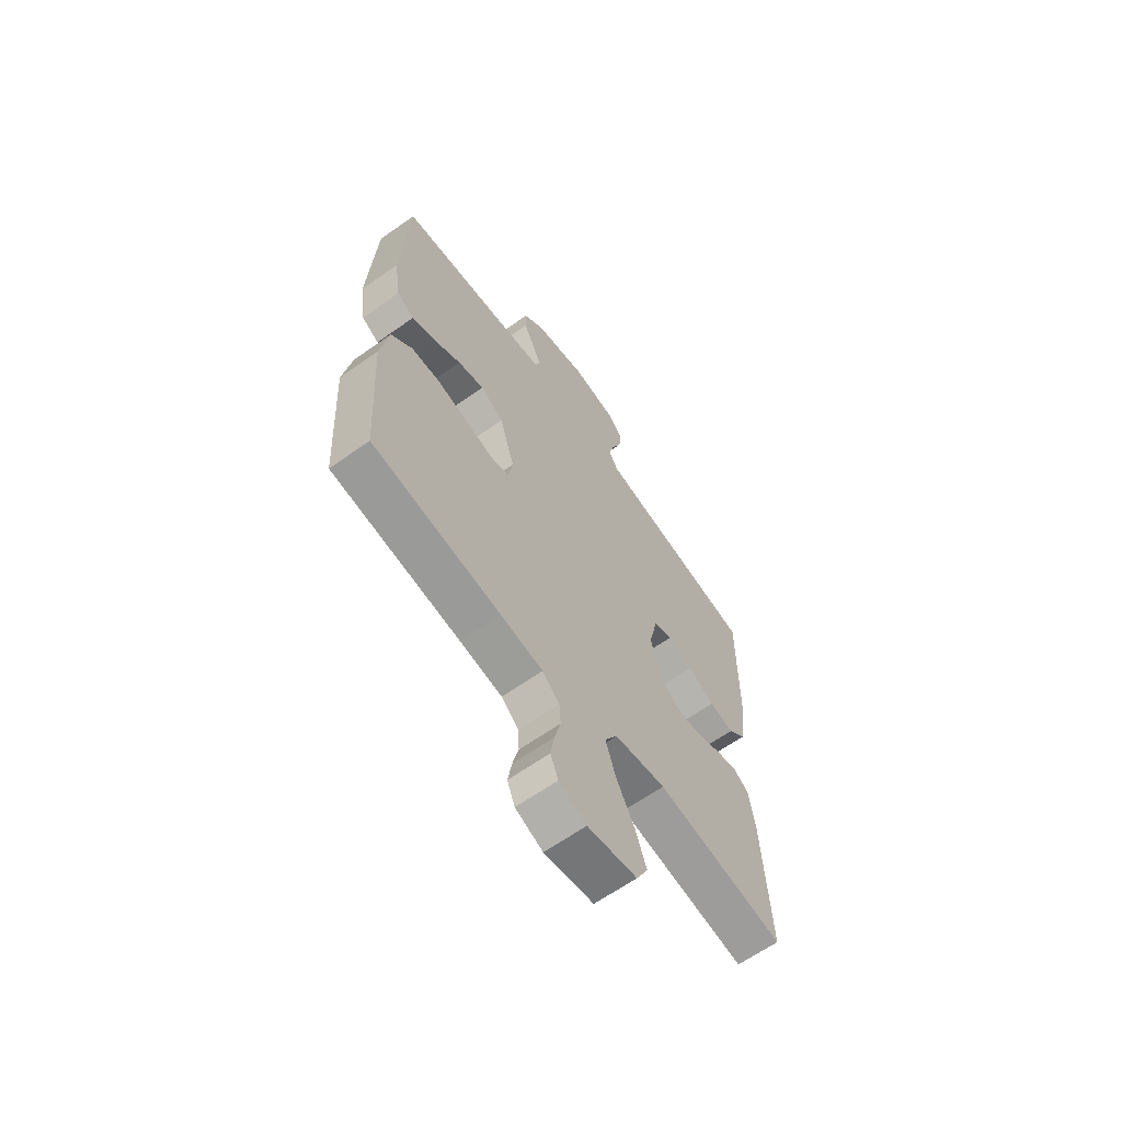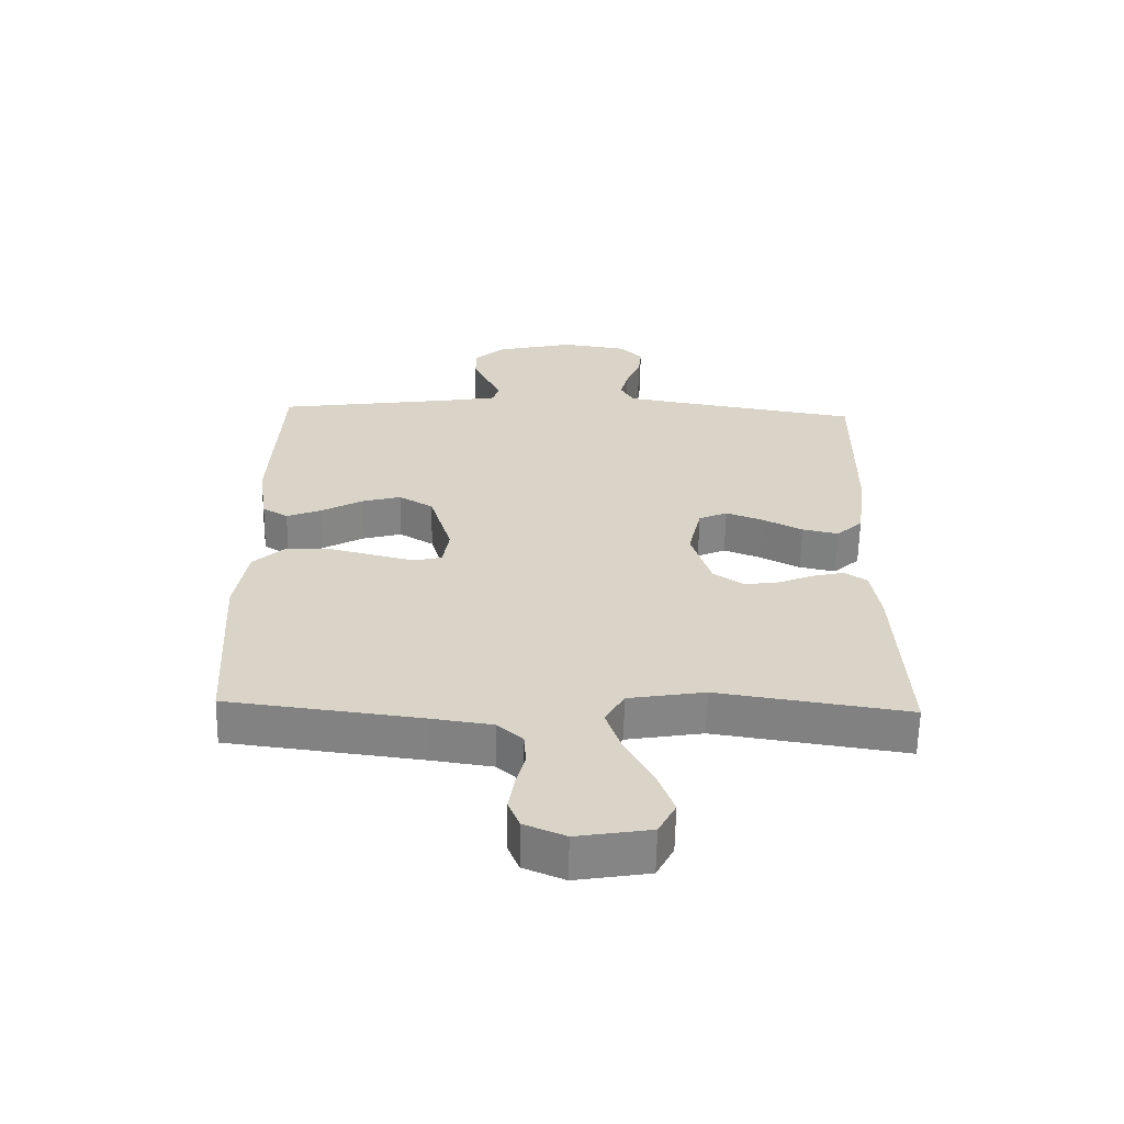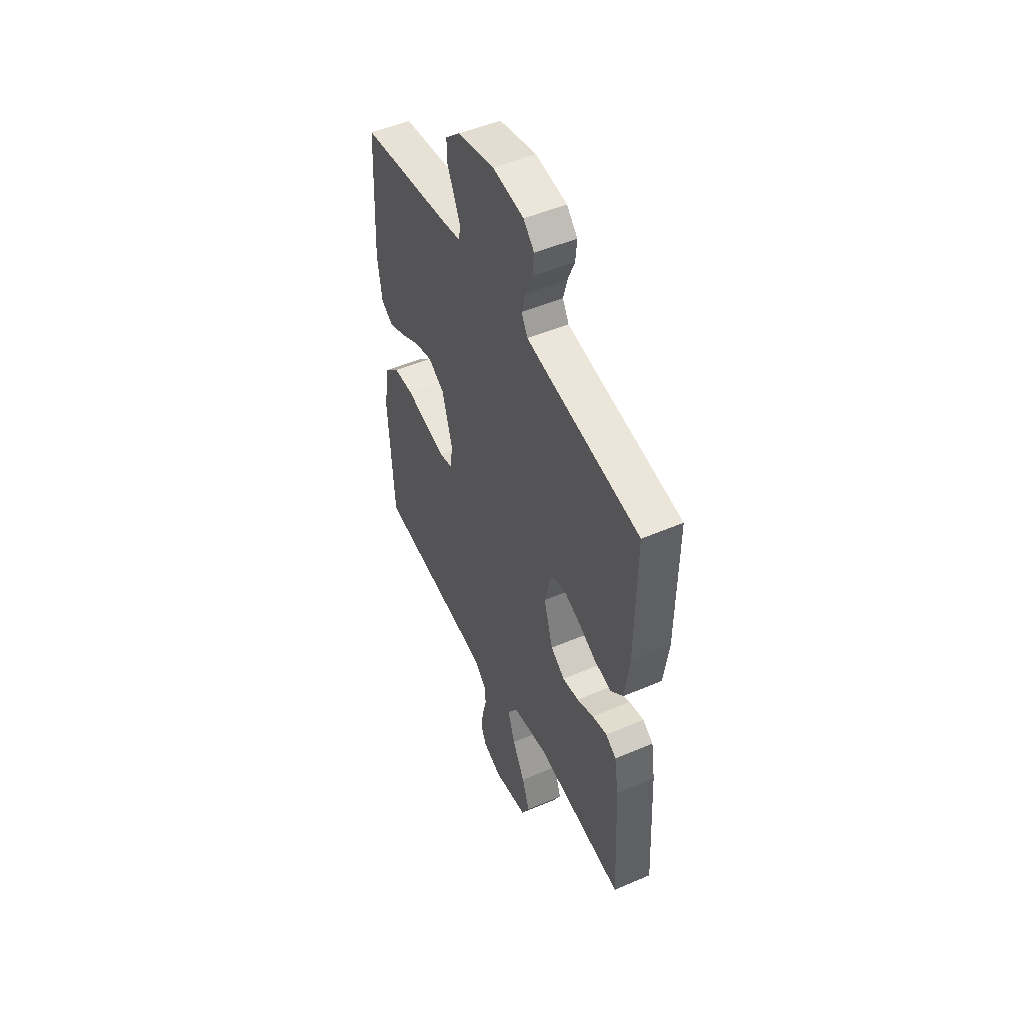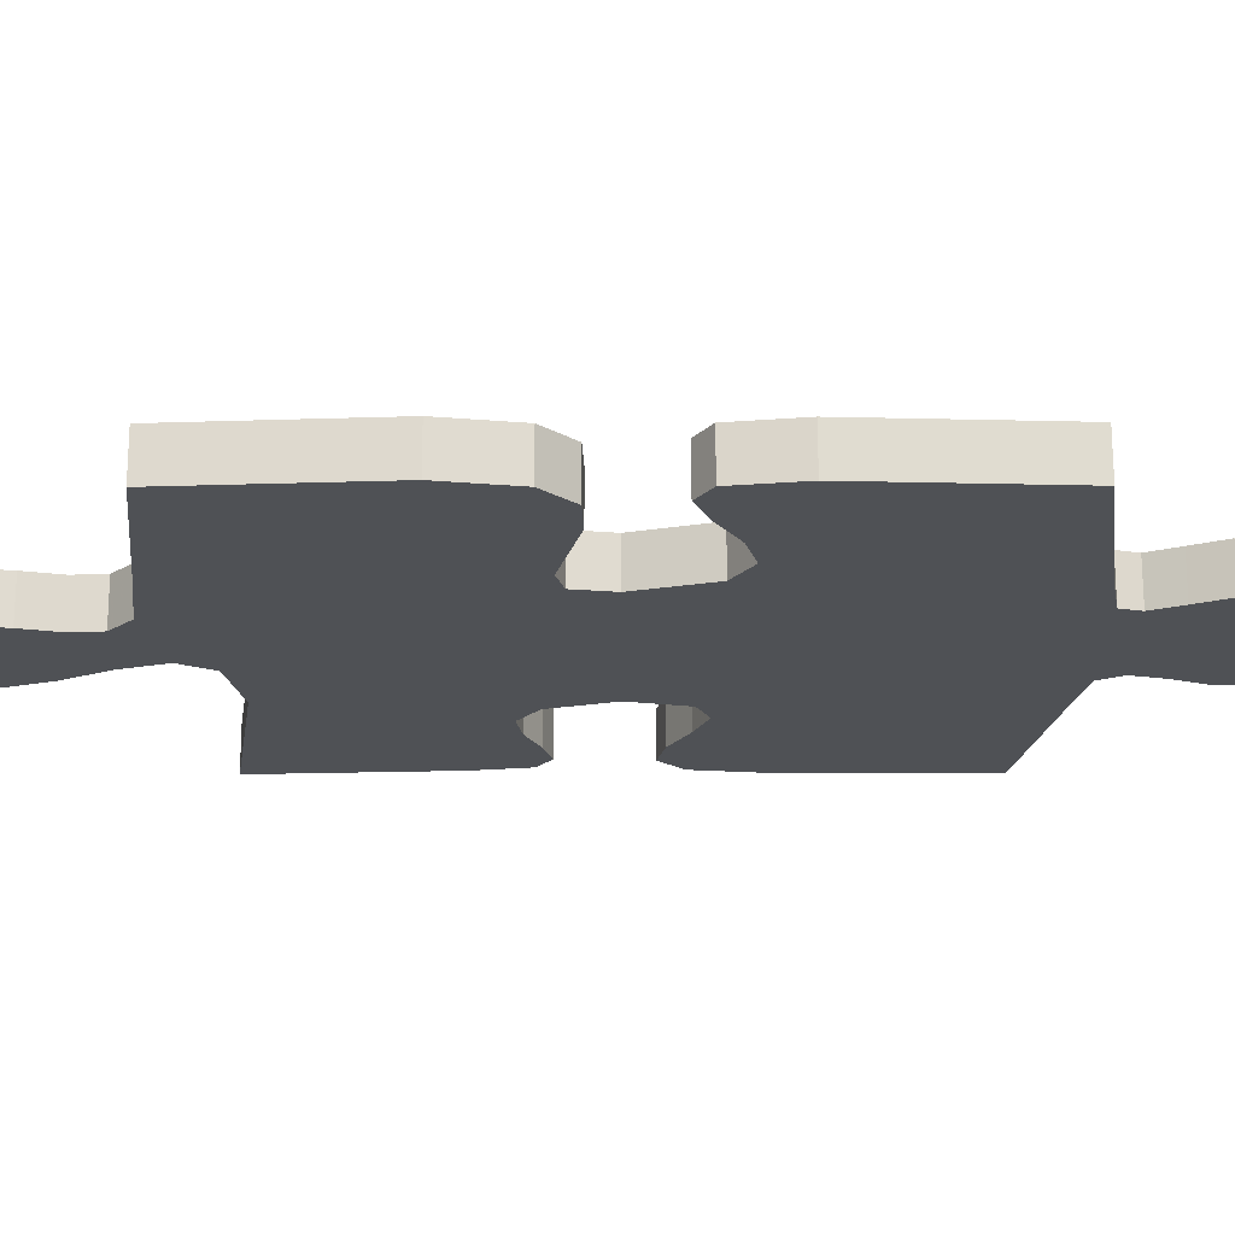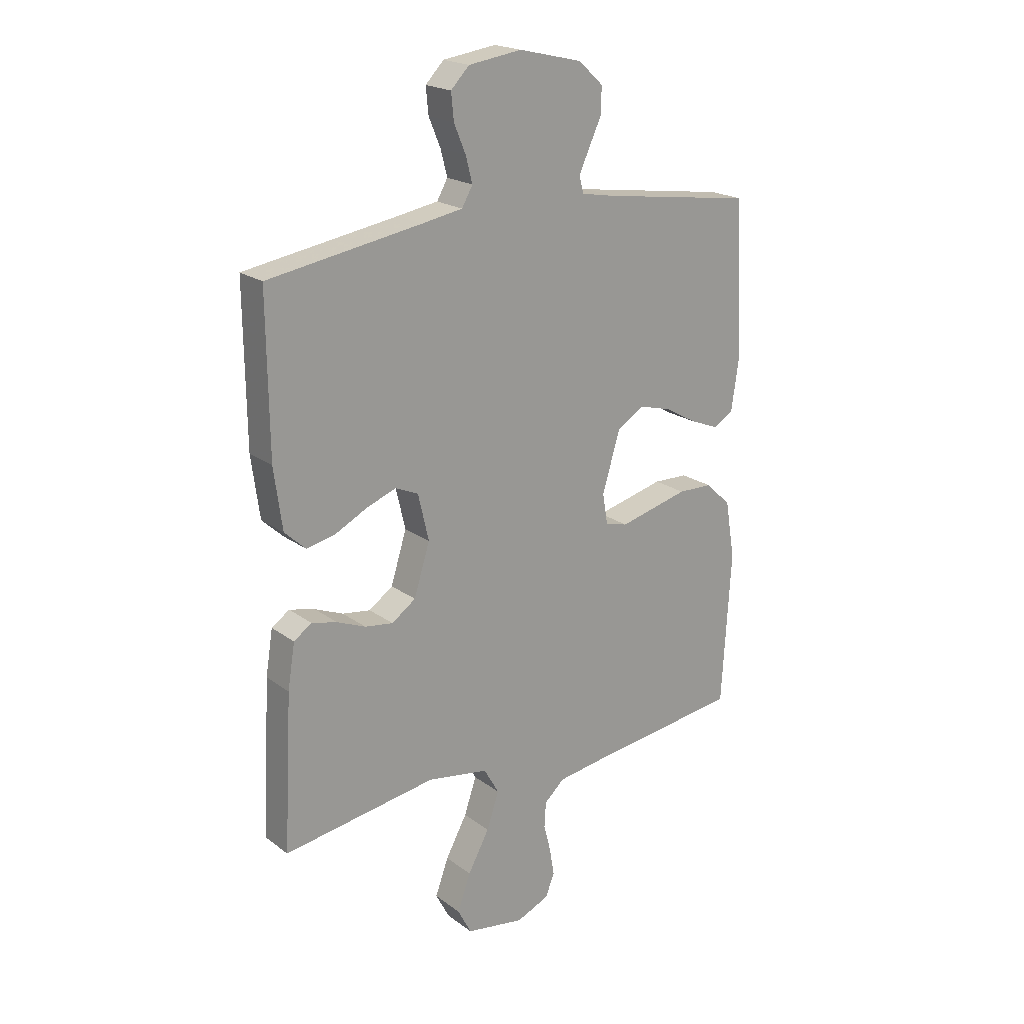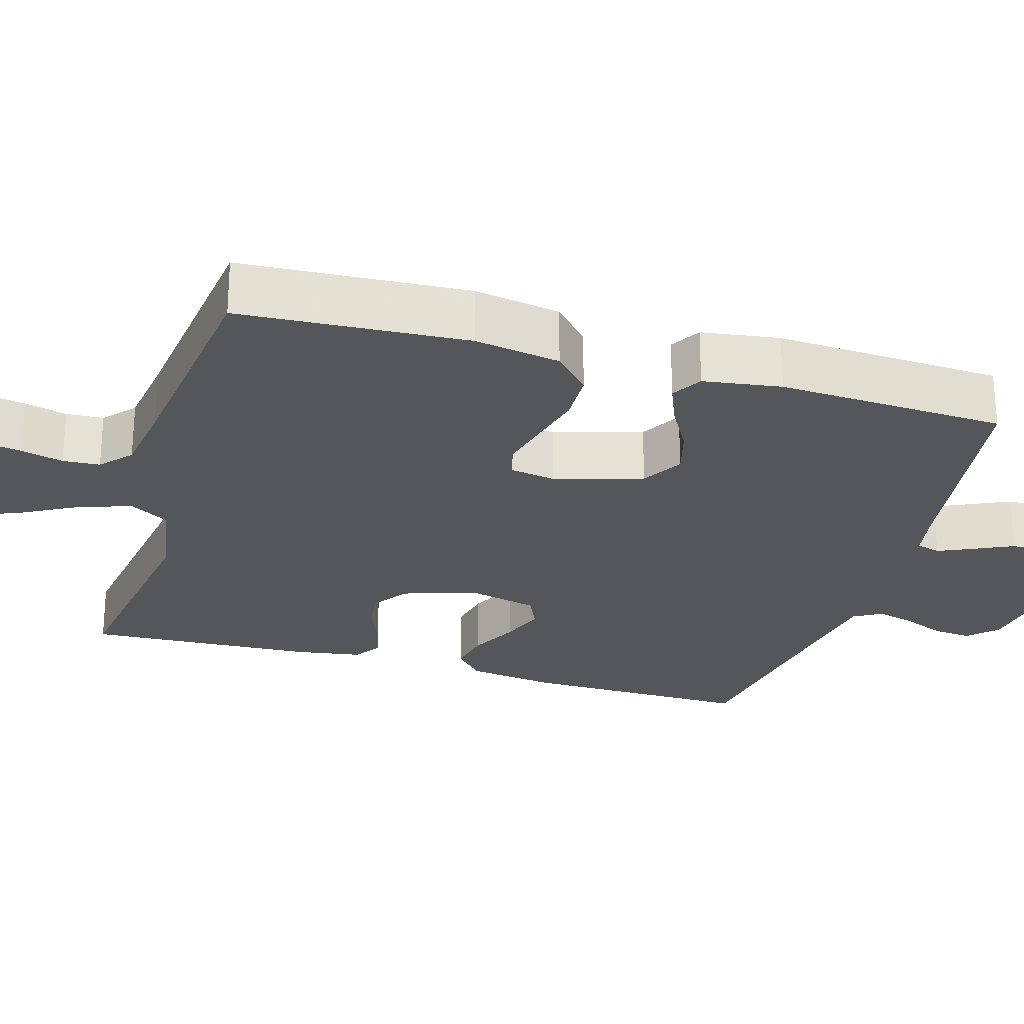
<metadata>
{"format":"obj","ext":"obj","renderer":"f3d","projection":"perspective","resolution":1024,"background":"white","views":[{"elev":-64.1,"azim":-54.5,"up":"+Z"},{"elev":-61.6,"azim":-1.1,"up":"+Z"},{"elev":49.9,"azim":64.7,"up":"+Z"},{"elev":-19.7,"azim":-89.8,"up":"+Y"},{"elev":20.5,"azim":142.6,"up":"+Z"},{"elev":-26.0,"azim":-106.3,"up":"+Y"}]}
</metadata>
<code>
v -0.5 0.07 0.5
v -0.2 0.07 0.543
v -0.135 0.07 0.555
v -0.126 0.07 0.587
v -0.147 0.07 0.633
v -0.171 0.07 0.684
v -0.172 0.07 0.735
v -0.124 0.07 0.779
v 0 0.07 0.808
v 0.104 0.07 0.793
v 0.14 0.07 0.756
v 0.135 0.07 0.705
v 0.112 0.07 0.65
v 0.099 0.07 0.6
v 0.12 0.07 0.563
v 0.2 0.07 0.549
v 0.5 0.07 0.5
v 0.497 0.07 0.2
v 0.481 0.07 0.082
v 0.44 0.07 0.044
v 0.383 0.07 0.056
v 0.32 0.07 0.088
v 0.262 0.07 0.11
v 0.217 0.07 0.09
v 0.196 0.07 0
v 0.227 0.07 -0.099
v 0.274 0.07 -0.132
v 0.329 0.07 -0.124
v 0.385 0.07 -0.101
v 0.435 0.07 -0.089
v 0.47 0.07 -0.113
v 0.484 0.07 -0.2
v 0.5 0.07 -0.5
v 0.2 0.07 -0.455
v 0.08 0.07 -0.475
v 0.05 0.07 -0.527
v 0.074 0.07 -0.598
v 0.116 0.07 -0.675
v 0.142 0.07 -0.746
v 0.115 0.07 -0.798
v 0 0.07 -0.817
v -0.064 0.07 -0.79
v -0.082 0.07 -0.746
v -0.073 0.07 -0.692
v -0.059 0.07 -0.636
v -0.062 0.07 -0.587
v -0.102 0.07 -0.551
v -0.2 0.07 -0.537
v -0.5 0.07 -0.5
v -0.518 0.07 -0.2
v -0.499 0.07 -0.087
v -0.449 0.07 -0.04
v -0.381 0.07 -0.038
v -0.309 0.07 -0.056
v -0.244 0.07 -0.072
v -0.2 0.07 -0.061
v -0.19 0.07 0
v -0.225 0.07 0.116
v -0.279 0.07 0.148
v -0.341 0.07 0.131
v -0.405 0.07 0.095
v -0.46 0.07 0.073
v -0.5 0.07 0.097
v -0.515 0.07 0.2
v -0.5 0 0.5
v -0.2 0 0.543
v -0.135 0 0.555
v -0.126 0 0.587
v -0.147 0 0.633
v -0.171 0 0.684
v -0.172 0 0.735
v -0.124 0 0.779
v 0 0 0.808
v 0.104 0 0.793
v 0.14 0 0.756
v 0.135 0 0.705
v 0.112 0 0.65
v 0.099 0 0.6
v 0.12 0 0.563
v 0.2 0 0.549
v 0.5 0 0.5
v 0.497 0 0.2
v 0.481 0 0.082
v 0.44 0 0.044
v 0.383 0 0.056
v 0.32 0 0.088
v 0.262 0 0.11
v 0.217 0 0.09
v 0.196 0 0
v 0.227 0 -0.099
v 0.274 0 -0.132
v 0.329 0 -0.124
v 0.385 0 -0.101
v 0.435 0 -0.089
v 0.47 0 -0.113
v 0.484 0 -0.2
v 0.5 0 -0.5
v 0.2 0 -0.455
v 0.08 0 -0.475
v 0.05 0 -0.527
v 0.074 0 -0.598
v 0.116 0 -0.675
v 0.142 0 -0.746
v 0.115 0 -0.798
v 0 0 -0.817
v -0.064 0 -0.79
v -0.082 0 -0.746
v -0.073 0 -0.692
v -0.059 0 -0.636
v -0.062 0 -0.587
v -0.102 0 -0.551
v -0.2 0 -0.537
v -0.5 0 -0.5
v -0.518 0 -0.2
v -0.499 0 -0.087
v -0.449 0 -0.04
v -0.381 0 -0.038
v -0.309 0 -0.056
v -0.244 0 -0.072
v -0.2 0 -0.061
v -0.19 0 0
v -0.225 0 0.116
v -0.279 0 0.148
v -0.341 0 0.131
v -0.405 0 0.095
v -0.46 0 0.073
v -0.5 0 0.097
v -0.515 0 0.2
f 64 1 2
f 63 64 2
f 62 63 2
f 61 62 2
f 60 61 2
f 59 60 2 3
f 58 59 3
f 57 58 3 4
f 52 53 54
f 51 52 54
f 50 51 54
f 49 50 54
f 48 49 54
f 47 48 54 55
f 46 47 55 56
f 43 44 45
f 42 43 45
f 41 42 45
f 40 41 45
f 39 40 45
f 38 39 45
f 37 38 45
f 36 37 45 46
f 46 56 57
f 36 46 57
f 35 36 57
f 32 33 34
f 31 32 34
f 30 31 34
f 29 30 34
f 28 29 34
f 27 28 34 35
f 20 21 22
f 19 20 22
f 18 19 22
f 17 18 22
f 16 17 22
f 15 16 22 23
f 14 15 23 24
f 11 12 13
f 10 11 13
f 9 10 13
f 8 9 13
f 7 8 13
f 6 7 13
f 5 6 13
f 4 5 13 14
f 14 24 25
f 4 14 25
f 57 4 25
f 26 27 35 57
f 25 26 57
f 66 65 128
f 66 128 127
f 66 127 126
f 66 126 125
f 66 125 124
f 67 66 124 123
f 67 123 122
f 68 67 122 121
f 118 117 116
f 118 116 115
f 118 115 114
f 118 114 113
f 118 113 112
f 119 118 112 111
f 120 119 111 110
f 109 108 107
f 109 107 106
f 109 106 105
f 109 105 104
f 109 104 103
f 109 103 102
f 109 102 101
f 110 109 101 100
f 121 120 110
f 121 110 100
f 121 100 99
f 98 97 96
f 98 96 95
f 98 95 94
f 98 94 93
f 98 93 92
f 99 98 92 91
f 86 85 84
f 86 84 83
f 86 83 82
f 86 82 81
f 86 81 80
f 87 86 80 79
f 88 87 79 78
f 77 76 75
f 77 75 74
f 77 74 73
f 77 73 72
f 77 72 71
f 77 71 70
f 77 70 69
f 78 77 69 68
f 89 88 78
f 89 78 68
f 89 68 121
f 121 99 91 90
f 121 90 89
f 1 65 66 2
f 2 66 67 3
f 3 67 68 4
f 4 68 69 5
f 5 69 70 6
f 6 70 71 7
f 7 71 72 8
f 8 72 73 9
f 9 73 74 10
f 10 74 75 11
f 11 75 76 12
f 12 76 77 13
f 13 77 78 14
f 14 78 79 15
f 15 79 80 16
f 16 80 81 17
f 17 81 82 18
f 18 82 83 19
f 19 83 84 20
f 20 84 85 21
f 21 85 86 22
f 22 86 87 23
f 23 87 88 24
f 24 88 89 25
f 25 89 90 26
f 26 90 91 27
f 27 91 92 28
f 28 92 93 29
f 29 93 94 30
f 30 94 95 31
f 31 95 96 32
f 32 96 97 33
f 33 97 98 34
f 34 98 99 35
f 35 99 100 36
f 36 100 101 37
f 37 101 102 38
f 38 102 103 39
f 39 103 104 40
f 40 104 105 41
f 41 105 106 42
f 42 106 107 43
f 43 107 108 44
f 44 108 109 45
f 45 109 110 46
f 46 110 111 47
f 47 111 112 48
f 48 112 113 49
f 49 113 114 50
f 50 114 115 51
f 51 115 116 52
f 52 116 117 53
f 53 117 118 54
f 54 118 119 55
f 55 119 120 56
f 56 120 121 57
f 57 121 122 58
f 58 122 123 59
f 59 123 124 60
f 60 124 125 61
f 61 125 126 62
f 62 126 127 63
f 63 127 128 64
f 64 128 65 1

</code>
